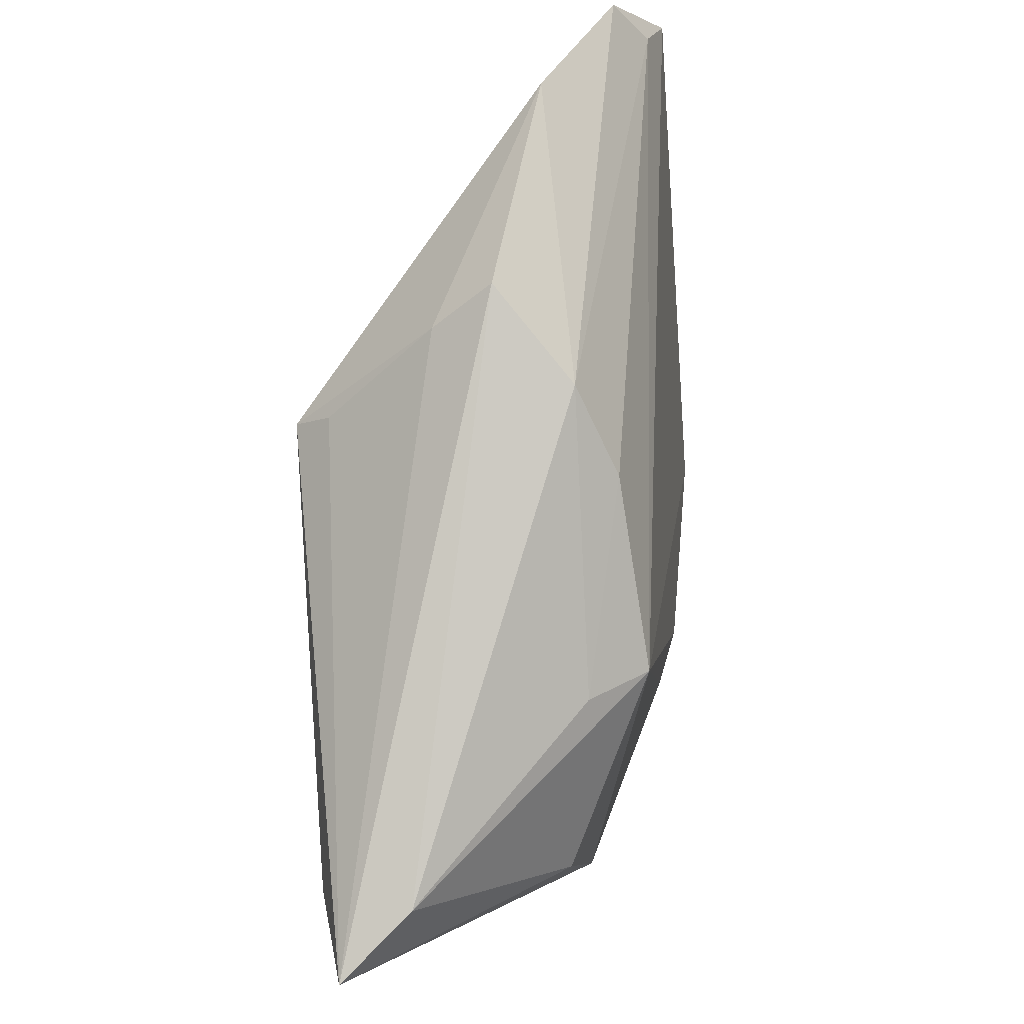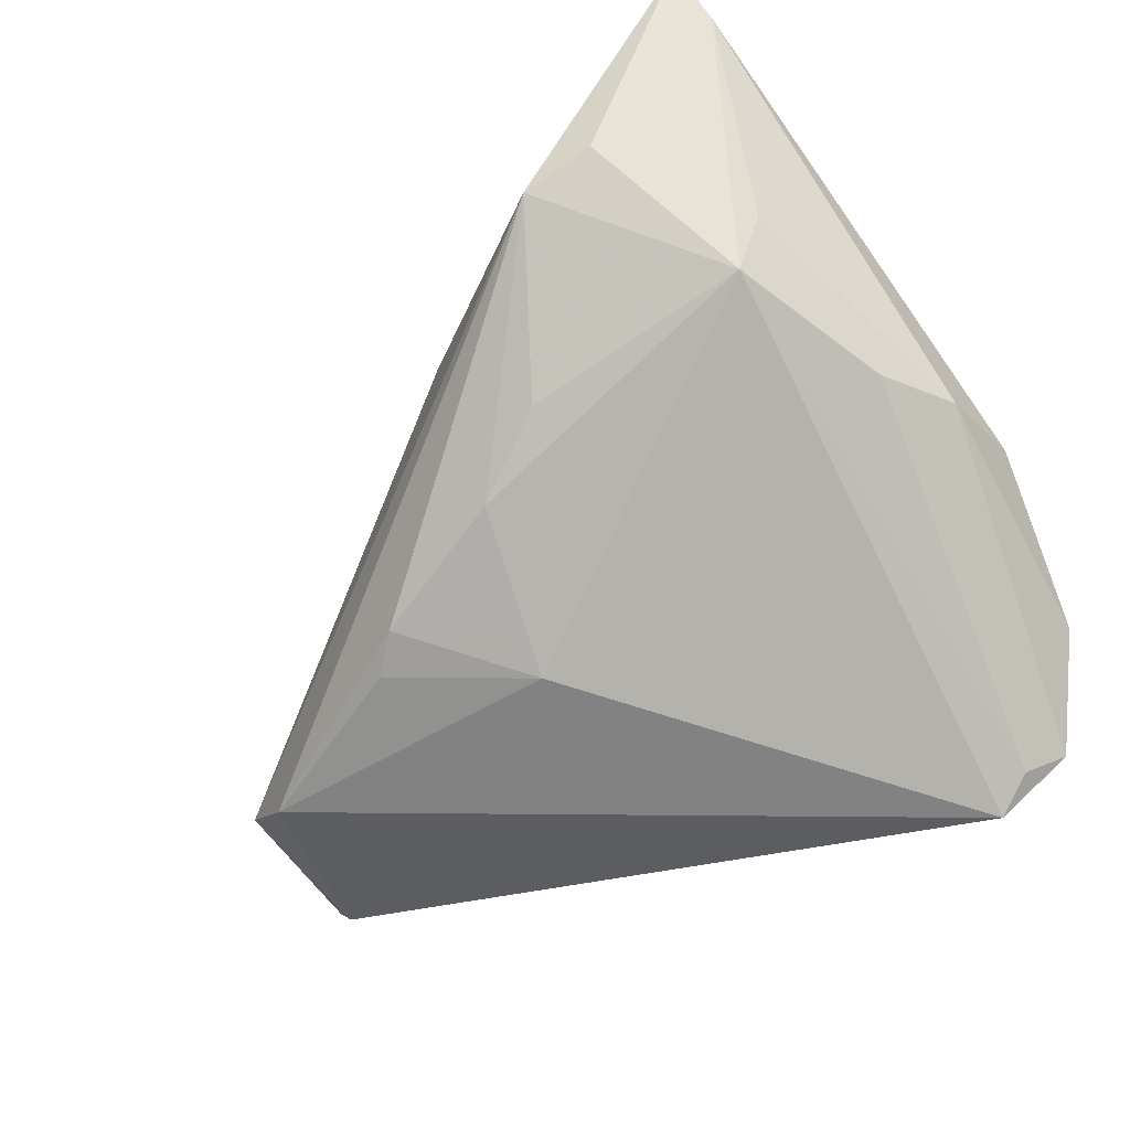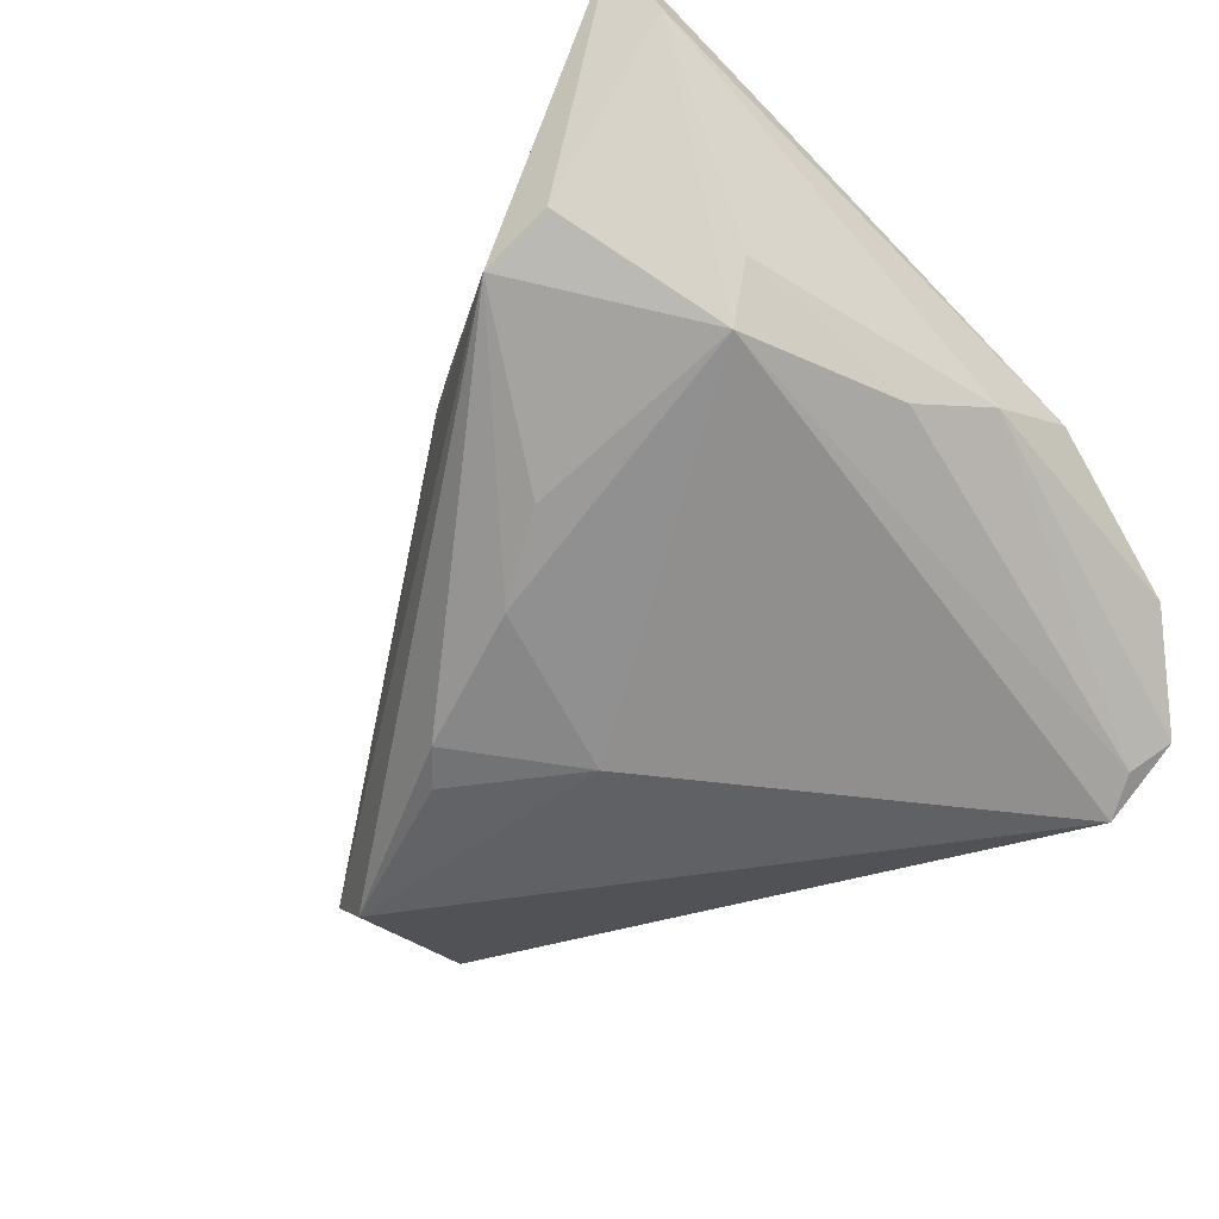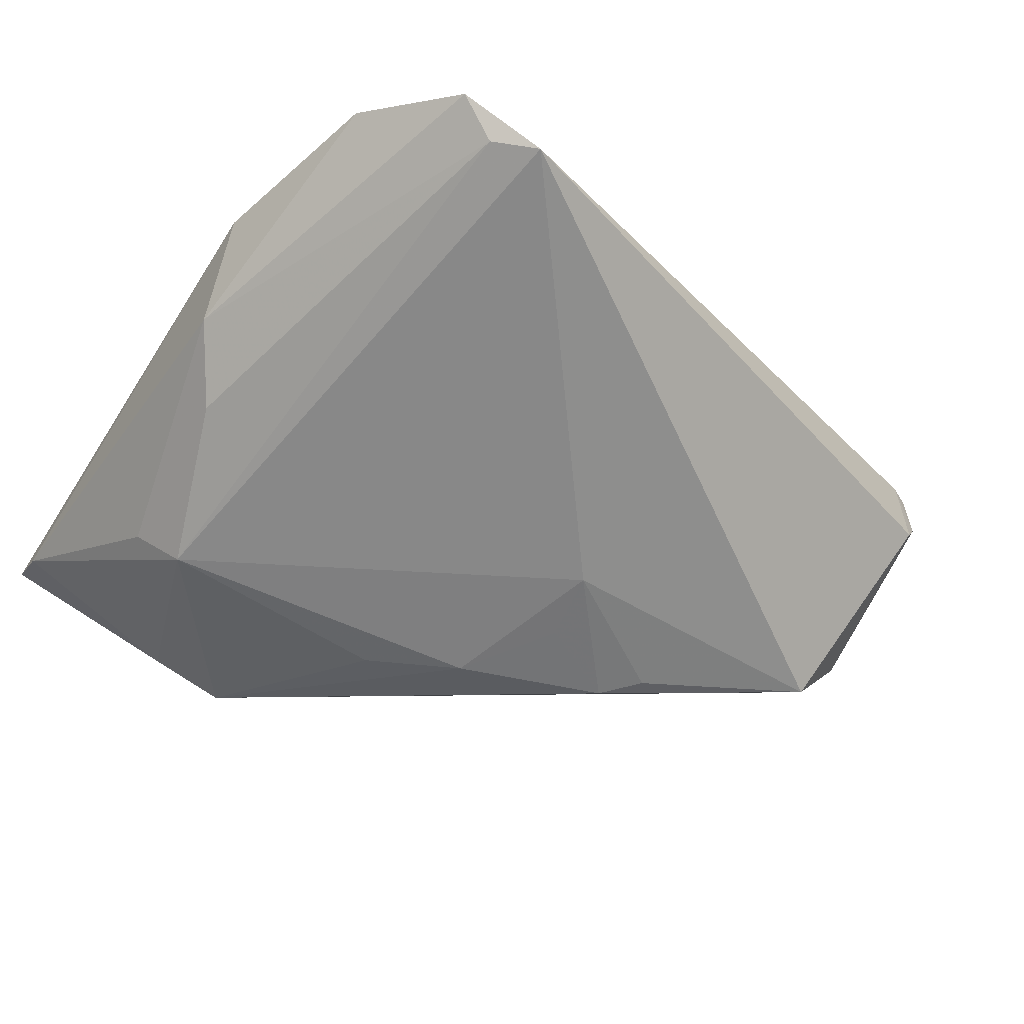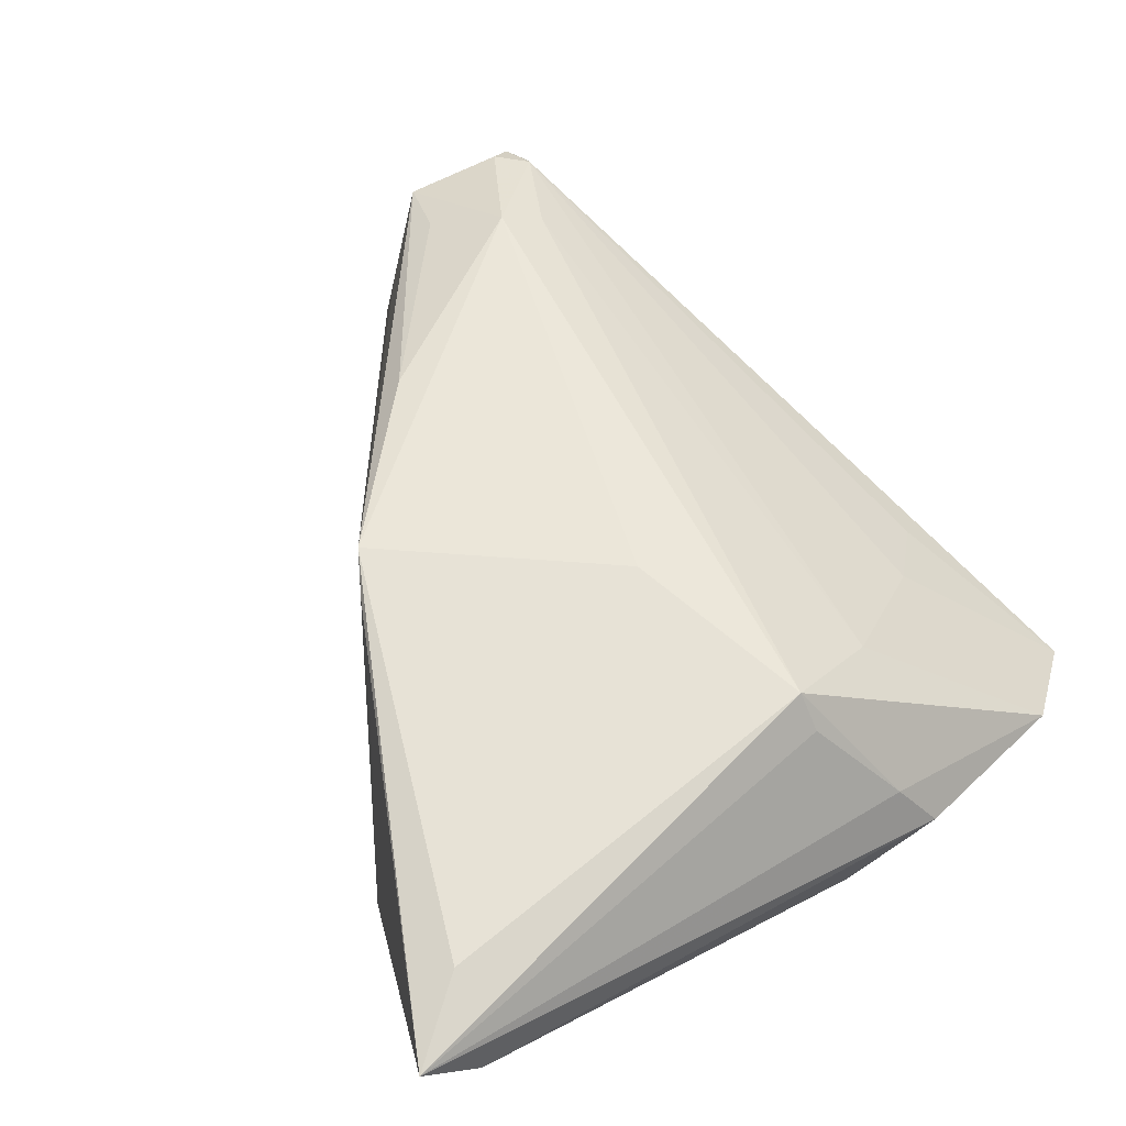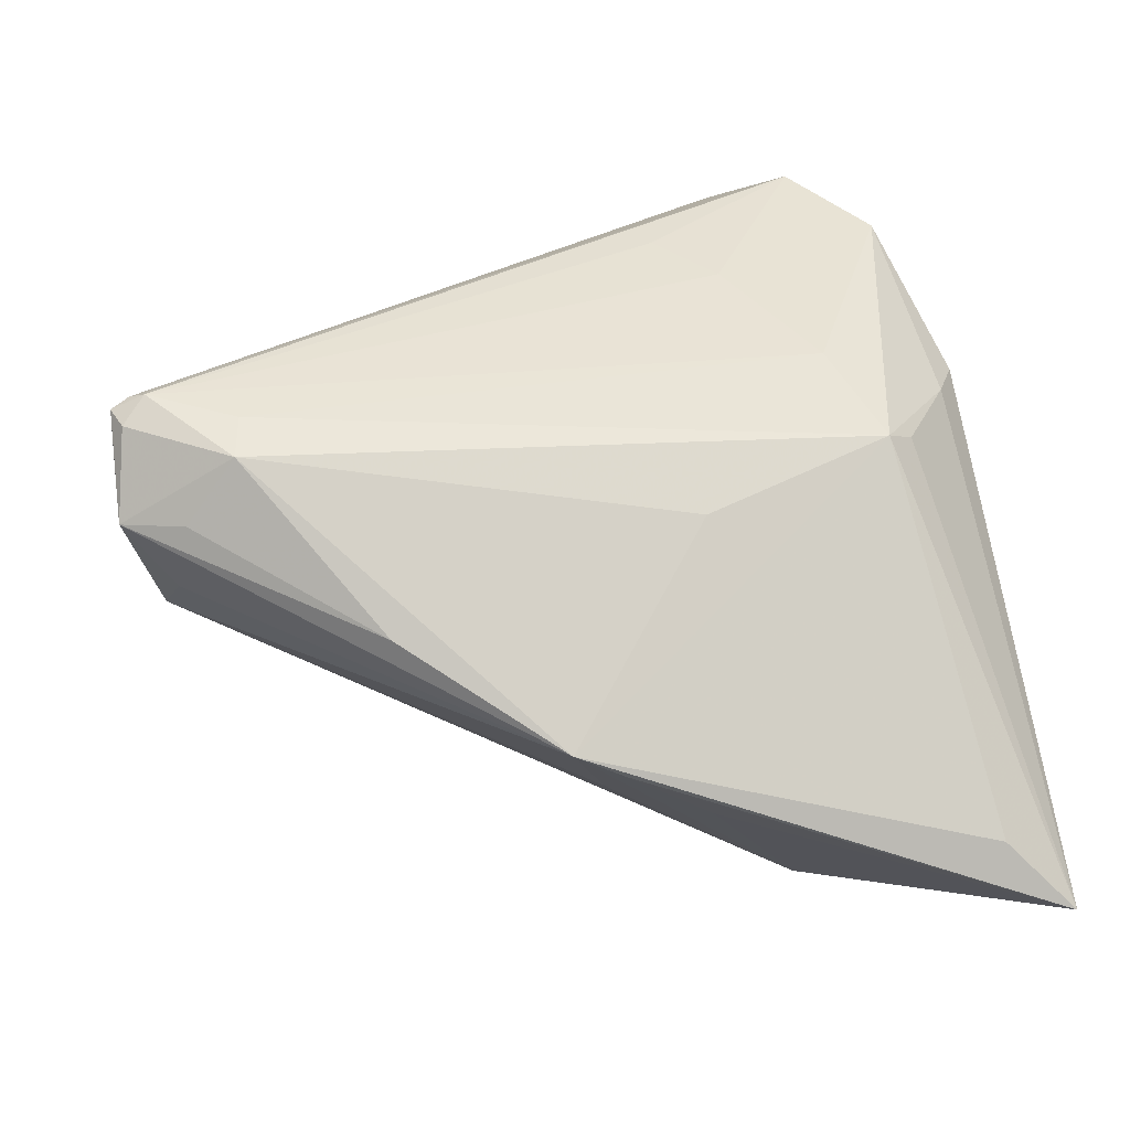
<metadata>
{"format":"obj","ext":"obj","renderer":"f3d","projection":"perspective","resolution":1024,"background":"white","views":[{"elev":-5.1,"azim":95.7,"up":"+Y"},{"elev":-77.2,"azim":35.0,"up":"+Z"},{"elev":-62.7,"azim":45.3,"up":"+Z"},{"elev":-62.1,"azim":148.6,"up":"+Z"},{"elev":56.5,"azim":57.2,"up":"+Z"},{"elev":79.1,"azim":-8.6,"up":"+Z"}]}
</metadata>
<code>
v 0.02282 0.04479 -0.01704
v 0.007429 -0.002015 0.01995
v 0.01534 0.03097 0.0008266
v 0.03947 0.006381 -0.01062
v -0.03035 -0.006024 -0.01706
v -0.04317 0.01223 0.01995
v 0.02469 0.01677 0.01038
v 0.03881 0.0122 0.003295
v 0.03299 -0.0236 -0.01143
v -0.05662 0.02114 0.004786
v 0.008364 0.03757 -0.003721
v 0.0178 0.04734 -0.01835
v -0.01642 -0.004671 -0.01875
v -0.00922 -0.01543 -0.01833
v -0.05768 0.008071 0.01354
v -0.01111 -0.02625 0.01995
v -0.04241 0.01744 0.01723
v -0.05593 0.002077 -0.003944
v -0.04988 0.006059 0.0162
v 0.001199 -0.0213 -0.01707
v 0.03223 0.004469 0.01447
v -0.02885 -0.01062 0.01936
v 0.03611 0.0368 -0.007098
v 0.02917 0.004204 0.01831
v 0.03445 -0.04195 0.01435
v 0.003437 -0.03386 0.01172
v 0.04138 -0.05033 0.01153
v -0.05713 0.02151 0.01357
v -0.05052 0.001163 -0.01236
v 0.02806 -0.02068 -0.0171
v 0.01335 -0.04037 -0.01034
v 0.04152 0.01602 -0.002816
v 0.04152 -0.0434 0.004634
v -0.005676 -0.02912 0.01843
v -0.01519 0.003922 -0.01953
v -0.05486 0.02268 0.01358
v -0.05309 0.001921 0.004624
v -0.05576 0.01887 0.01537
v 0.03423 -0.00189 -0.01452
v 0.0222 -0.04023 -0.008901
v -0.02627 -0.009865 -0.01766
v -0.007872 -0.02844 0.005515
v -0.05812 0.02068 0.007902
v -0.0529 0.02228 0.01501
v 0.02751 0.04709 -0.01374
f 27 31 40
f 31 30 40
f 27 24 25
f 25 16 27
f 24 16 25
f 27 16 34
f 34 16 31
f 21 24 27
f 37 16 15
f 12 29 10
f 31 29 41
f 31 16 42
f 27 40 33
f 33 40 30
f 30 9 33
f 9 4 33
f 33 32 27
f 33 4 32
f 26 31 27
f 27 34 26
f 26 34 31
f 1 30 12
f 45 1 12
f 4 1 45
f 39 9 30
f 39 4 9
f 30 1 39
f 39 1 4
f 2 16 24
f 24 6 2
f 2 6 16
f 17 6 24
f 44 6 17
f 43 15 28
f 37 15 18
f 18 16 37
f 18 42 16
f 18 29 31
f 31 42 18
f 18 10 29
f 18 15 43
f 43 10 18
f 16 6 22
f 22 15 16
f 20 30 31
f 12 30 35
f 35 29 12
f 7 17 24
f 44 17 7
f 38 15 6
f 38 28 15
f 38 6 44
f 44 28 38
f 36 10 43
f 43 28 36
f 12 10 36
f 36 28 44
f 36 45 12
f 44 45 36
f 6 15 19
f 19 22 6
f 15 22 19
f 5 41 29
f 29 35 5
f 5 35 41
f 30 20 14
f 14 35 30
f 31 41 14
f 14 20 31
f 23 7 24
f 32 4 23
f 4 45 23
f 44 7 3
f 3 23 45
f 7 23 3
f 41 35 13
f 13 14 41
f 35 14 13
f 24 21 8
f 8 23 24
f 32 23 8
f 27 32 8
f 8 21 27
f 11 45 44
f 44 3 11
f 11 3 45

</code>
